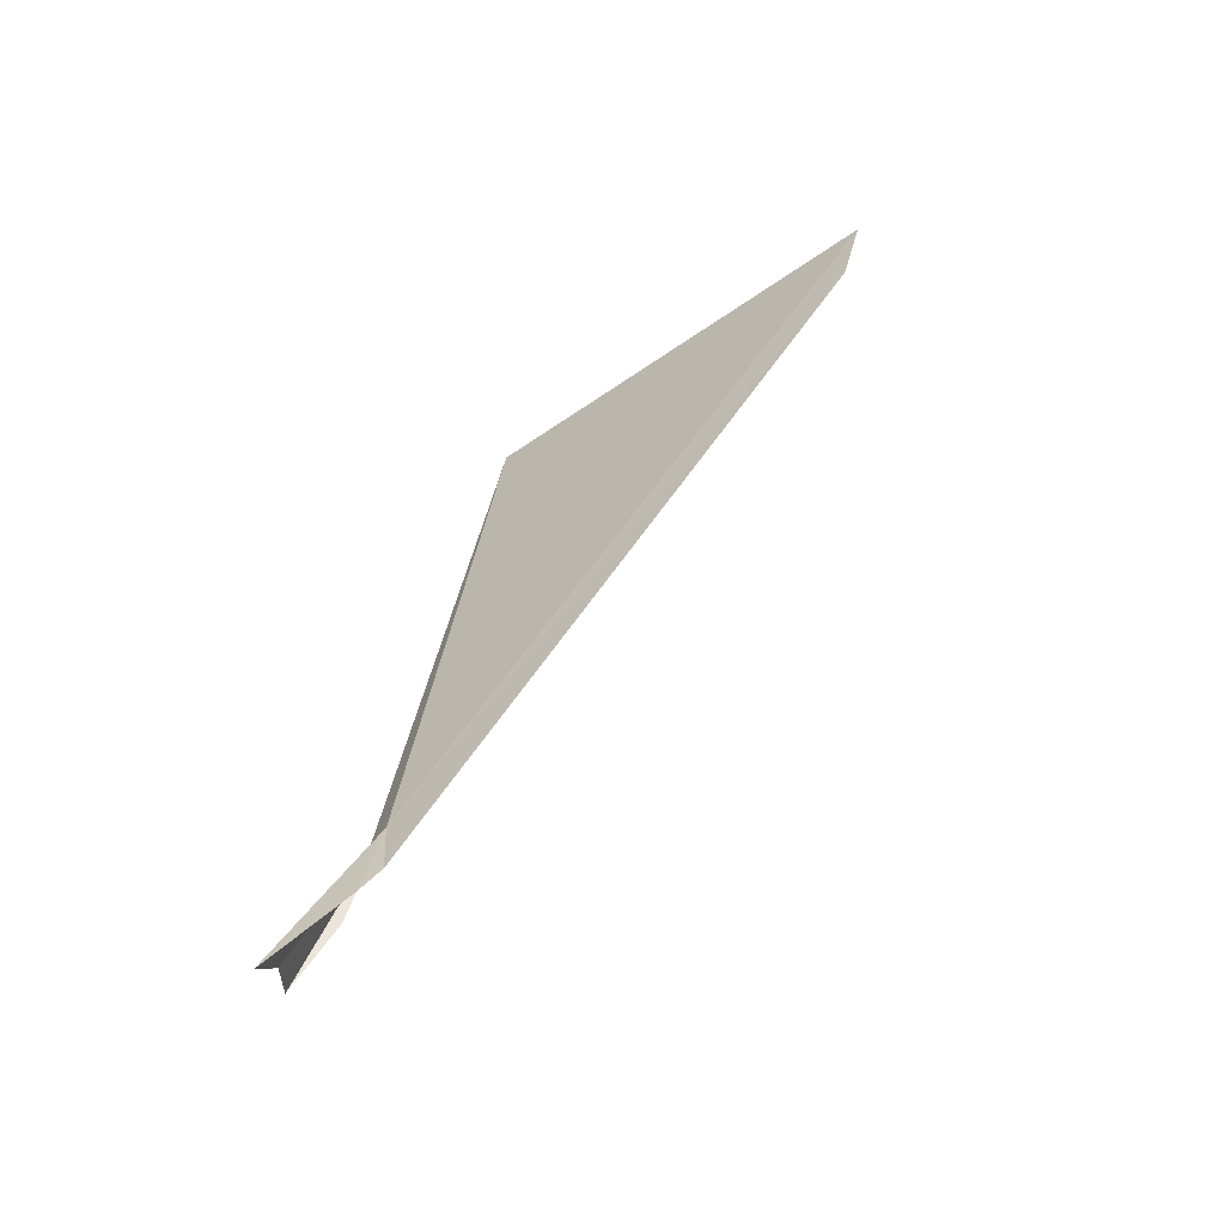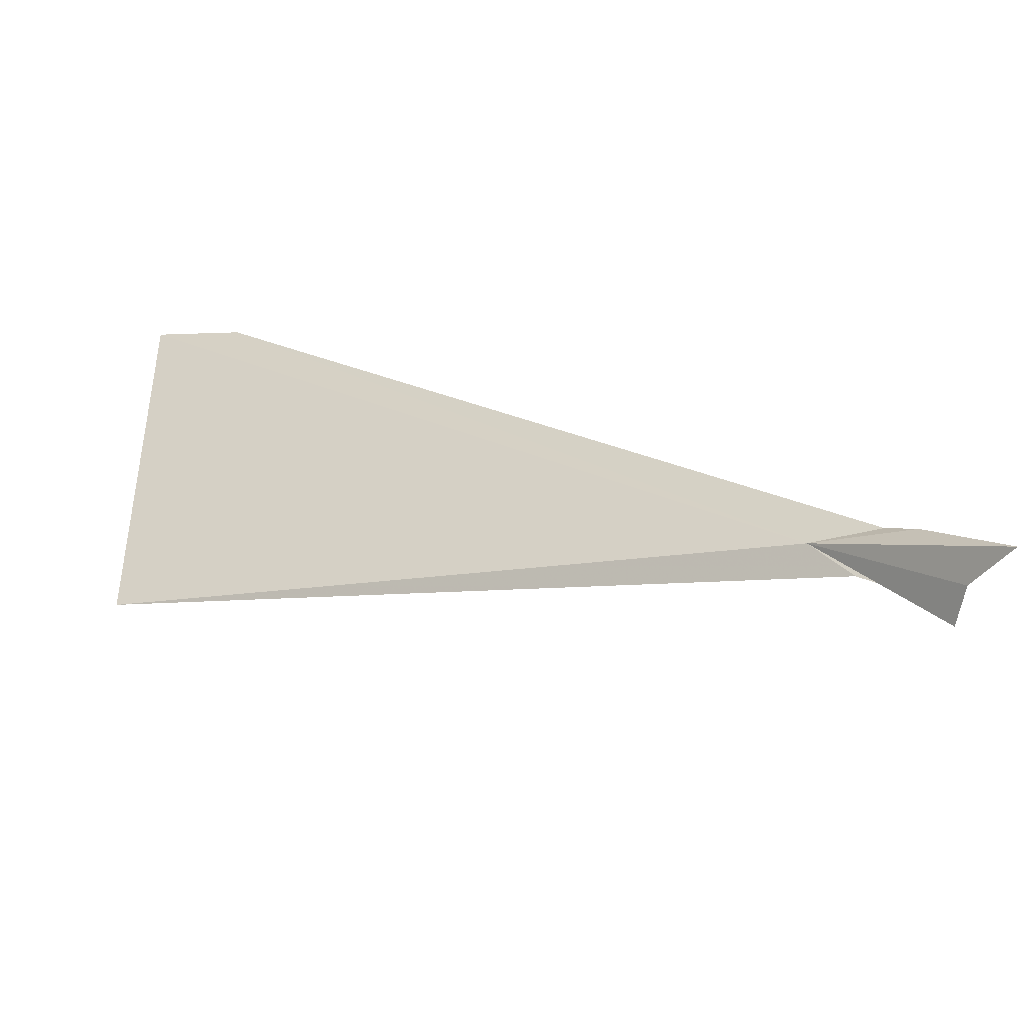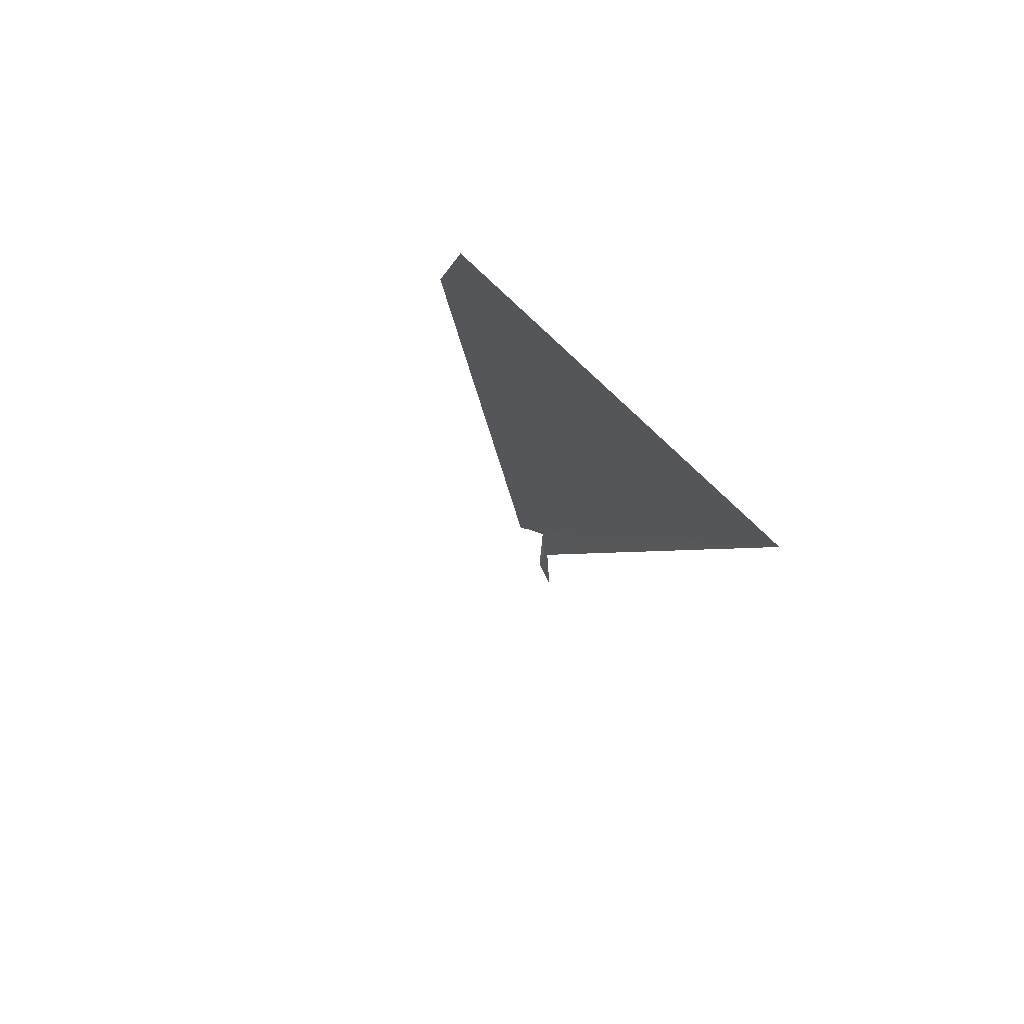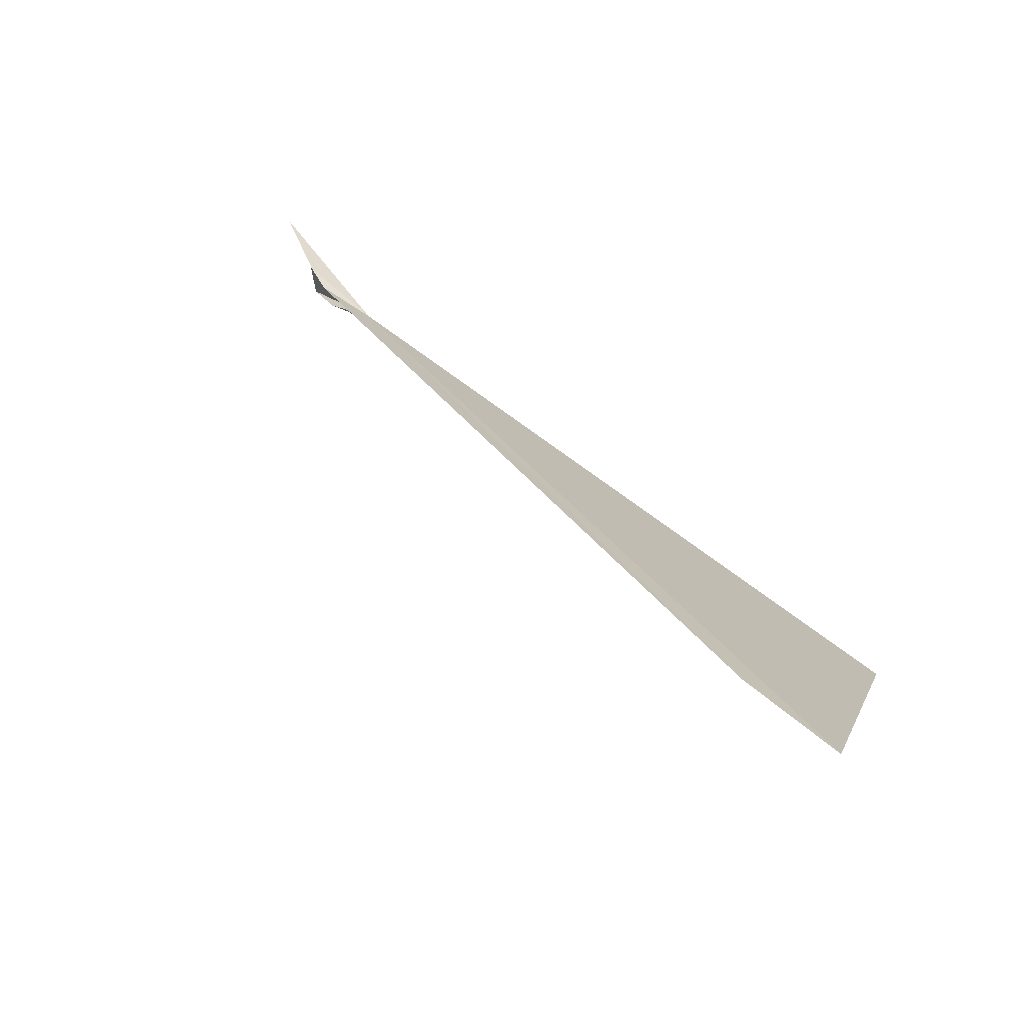
<metadata>
{"format":"obj","ext":"obj","renderer":"f3d","projection":"perspective","resolution":1024,"background":"white","views":[{"elev":39.0,"azim":68.1,"up":"+Z"},{"elev":-71.9,"azim":0.6,"up":"+Y"},{"elev":-13.3,"azim":-133.2,"up":"+Z"},{"elev":31.0,"azim":-165.2,"up":"+Z"}]}
</metadata>
<code>
v 119.6 31.89 46.79
v 119.7 31.71 46.7
v 116.4 33.51 45.95
v 119.9 31.79 46.88
v 116.8 35.11 46.93
v 116.4 35.41 46.84
v 119.9 31.61 46.68
v 120.1 31.33 46.62
v 120.1 31.31 46.8
v 120.3 31.19 47
v 120 31.65 46.93
f 1 3 2
f 1 4 5
f 1 5 6
f 1 6 3
f 1 2 7
f 1 7 8
f 1 8 9
f 1 9 10
f 1 10 11
f 1 11 4

</code>
